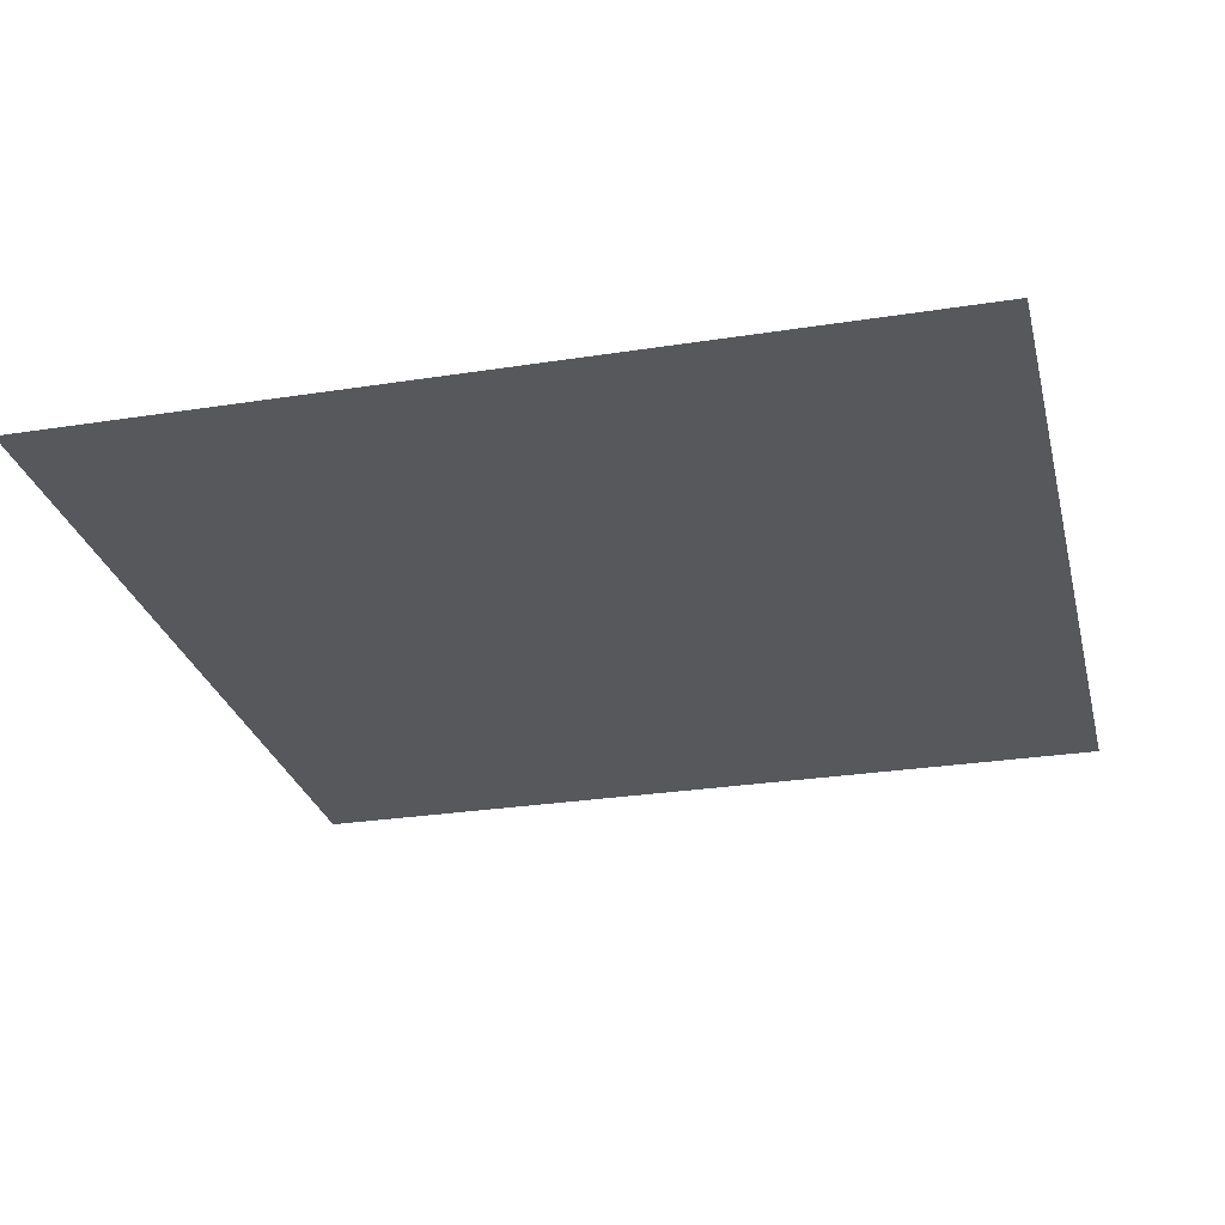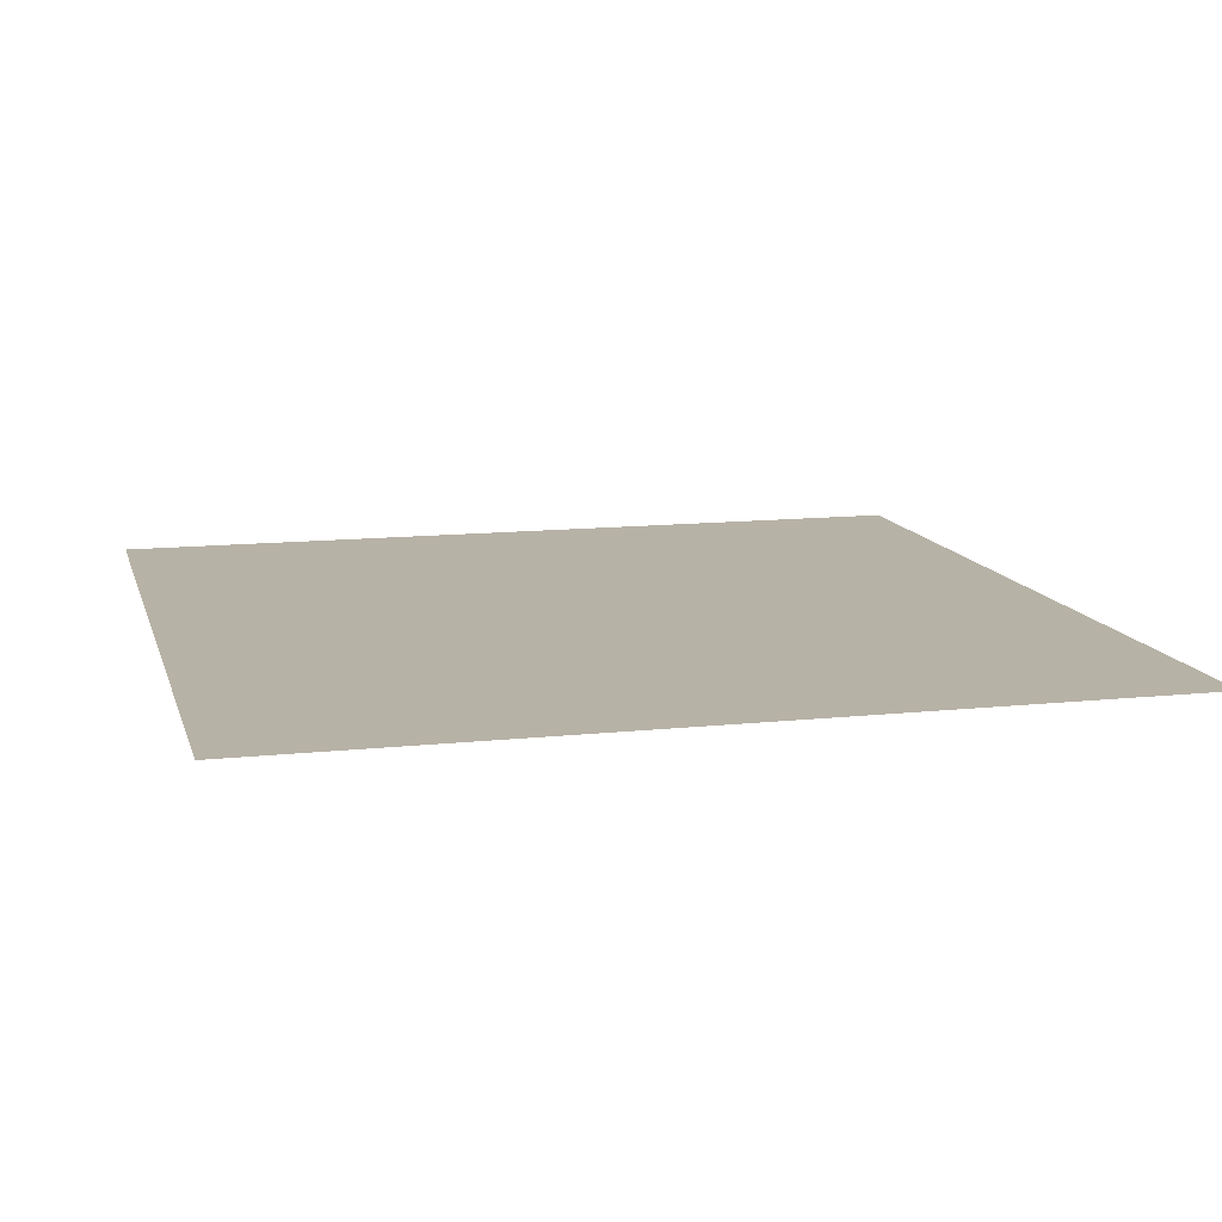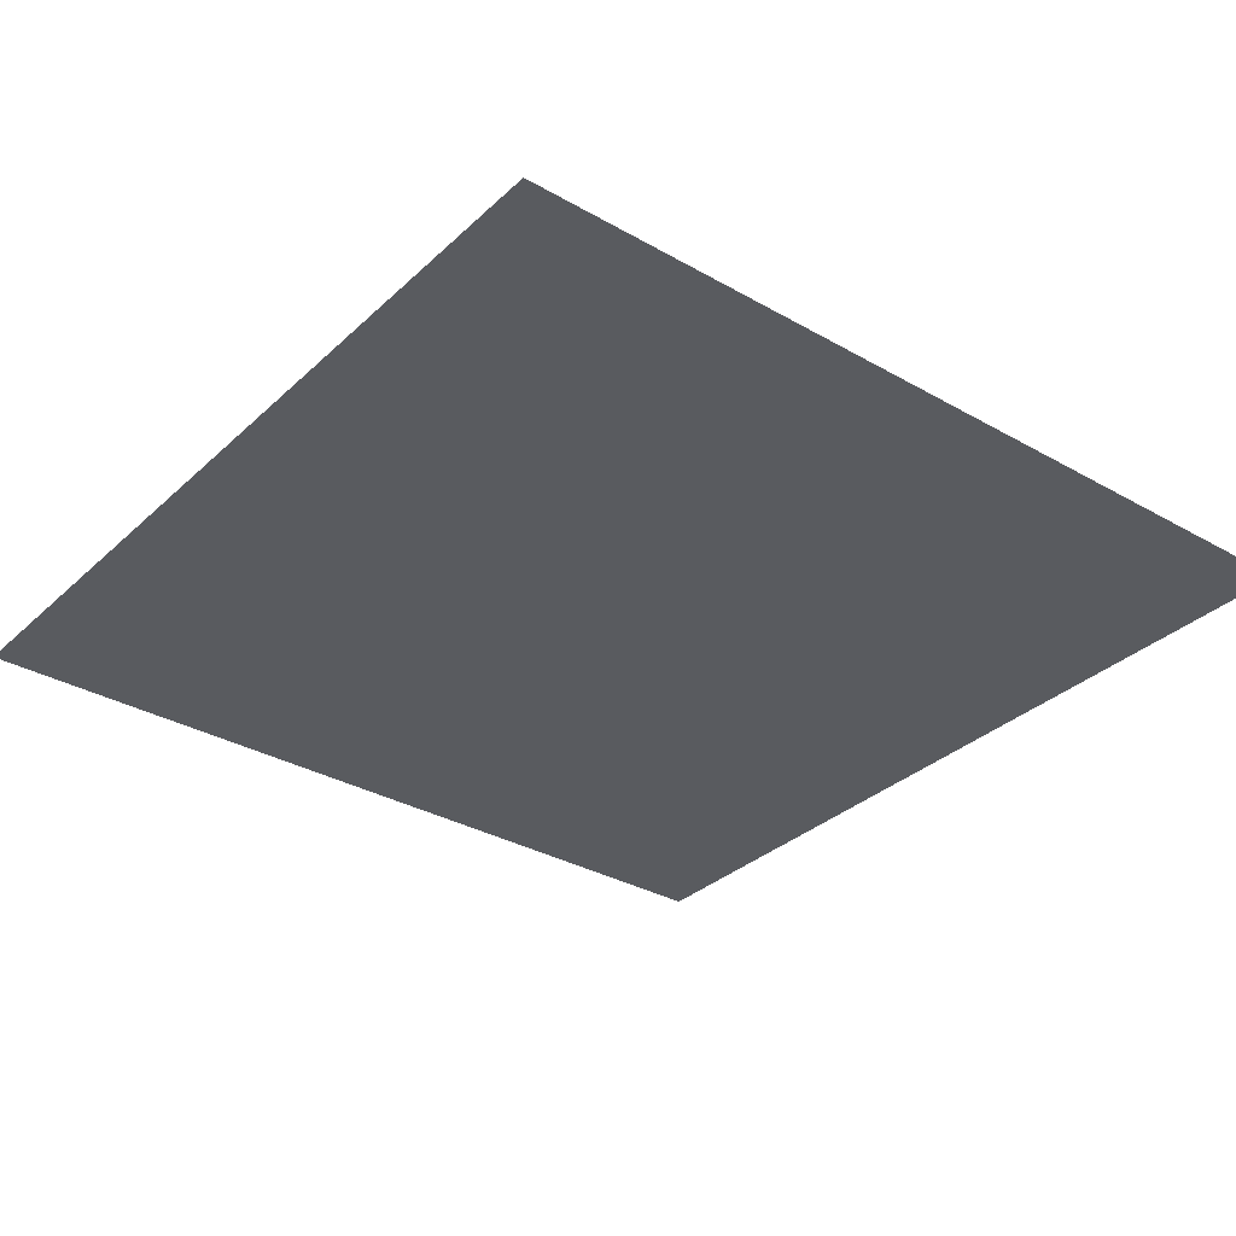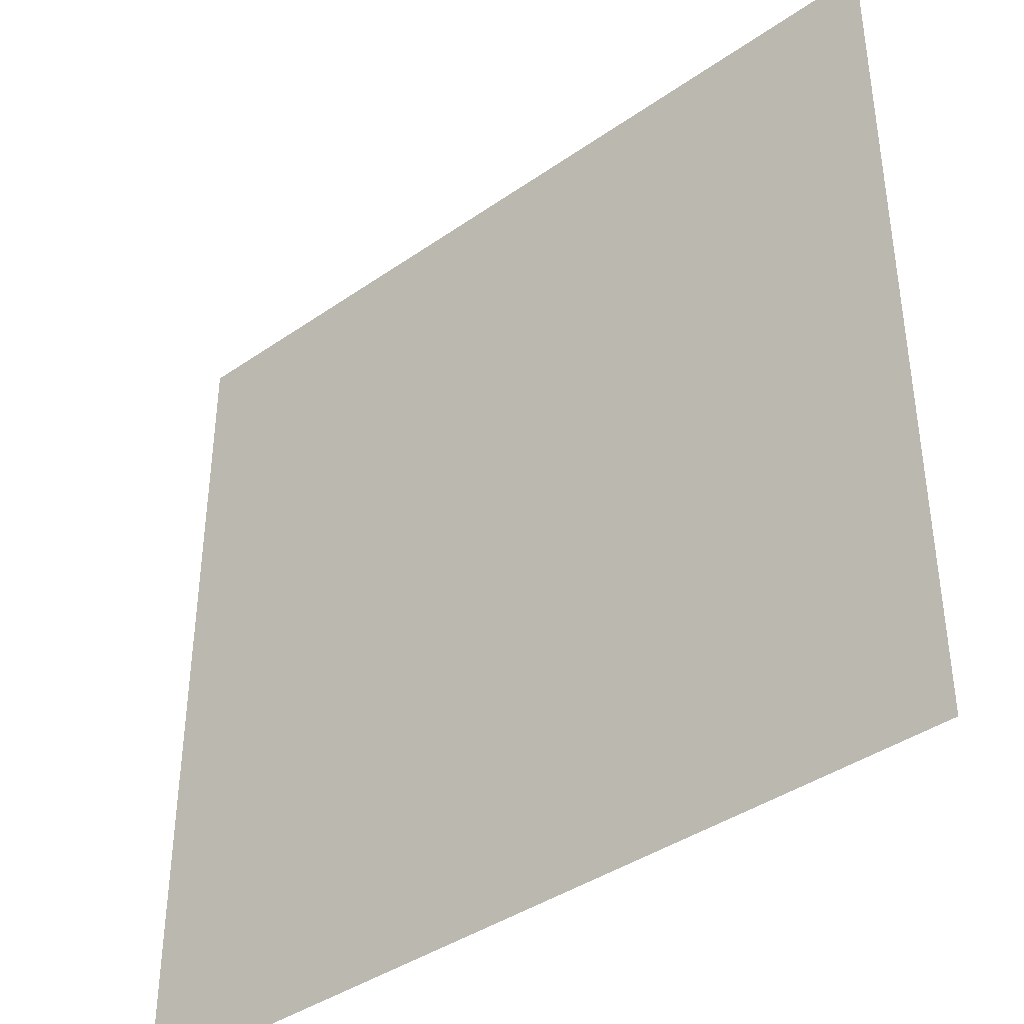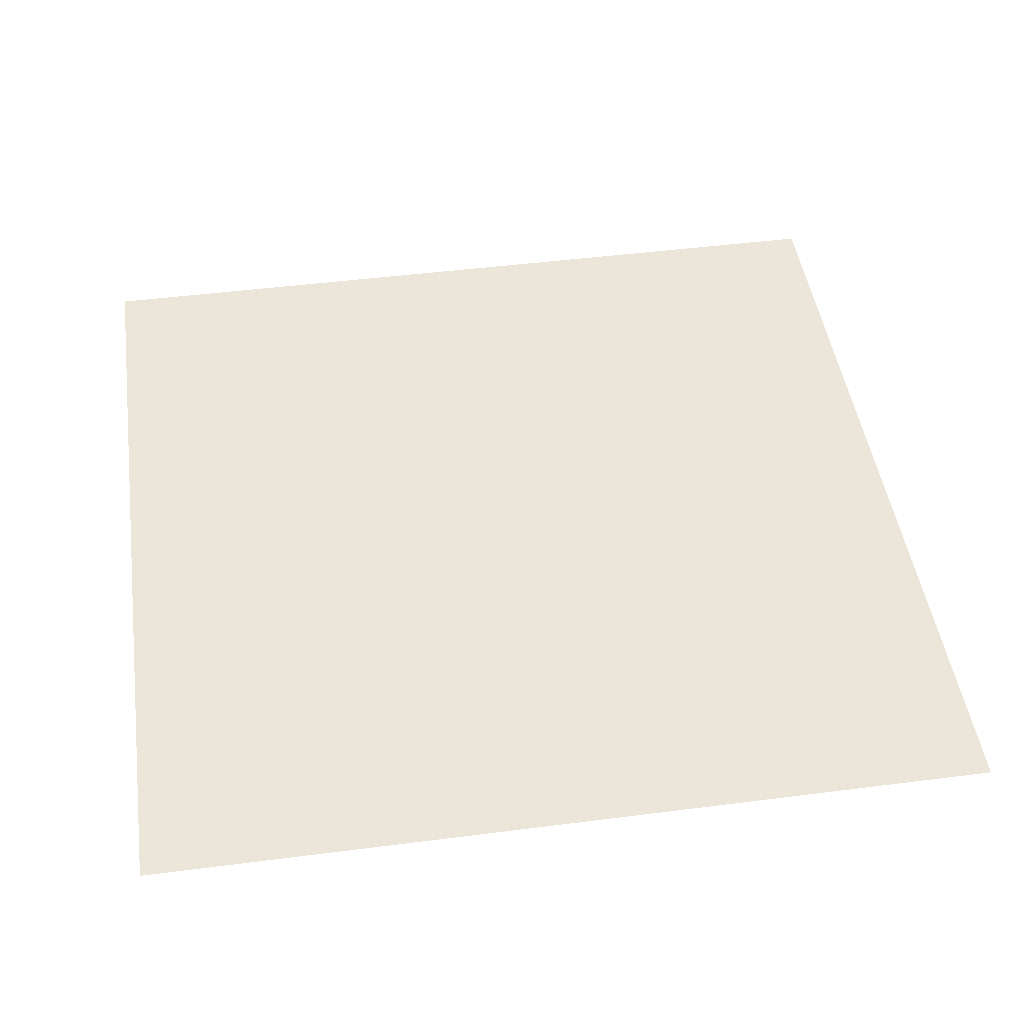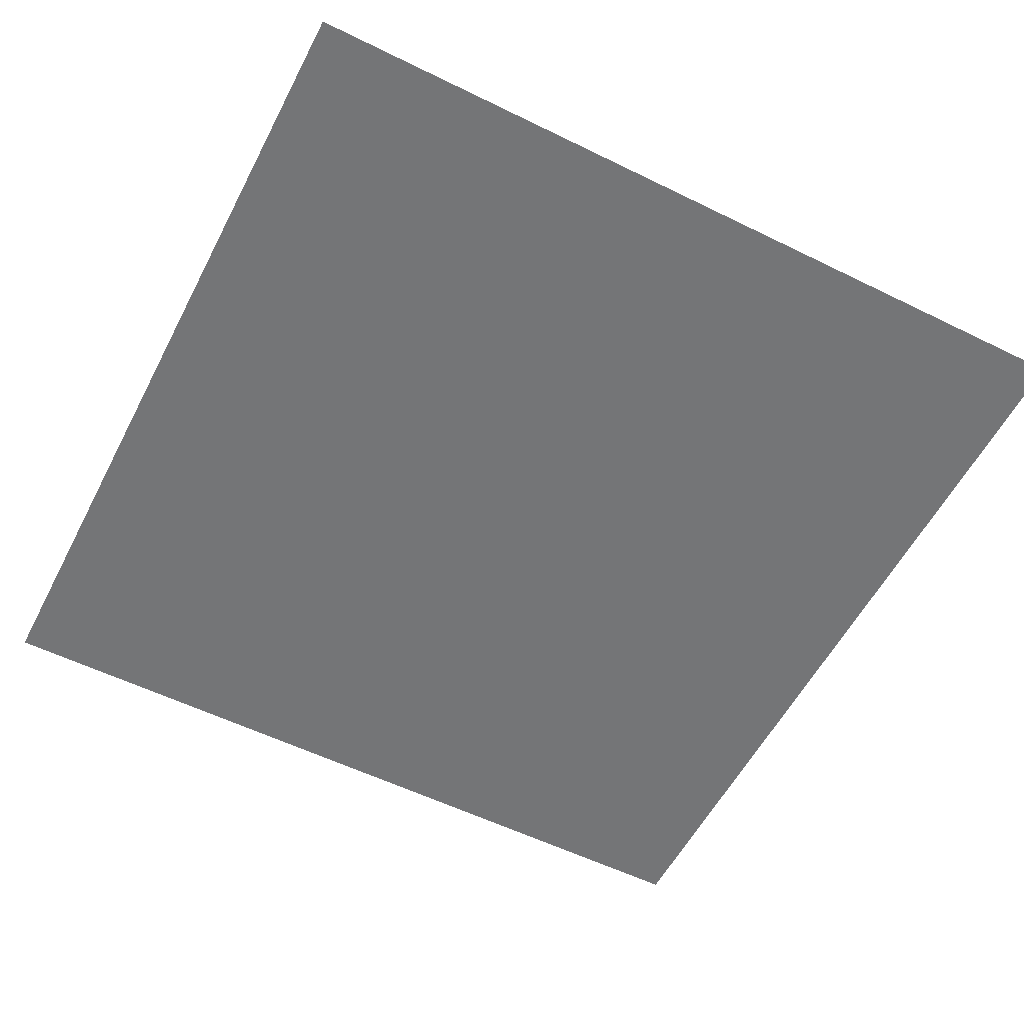
<metadata>
{"format":"obj","ext":"obj","renderer":"f3d","projection":"perspective","resolution":1024,"background":"white","views":[{"elev":-27.7,"azim":13.5,"up":"+Y"},{"elev":12.3,"azim":165.7,"up":"+Y"},{"elev":-32.6,"azim":-38.4,"up":"+Y"},{"elev":-40.0,"azim":-139.3,"up":"+Z"},{"elev":46.8,"azim":-98.3,"up":"+Y"},{"elev":-56.4,"azim":-27.2,"up":"+Y"}]}
</metadata>
<code>
v 5 -0.2 5
v -5 -0.2 5
v 5 -0.2 -5
v -5 -0.2 -5
f 1 2 3
f 3 2 4

</code>
